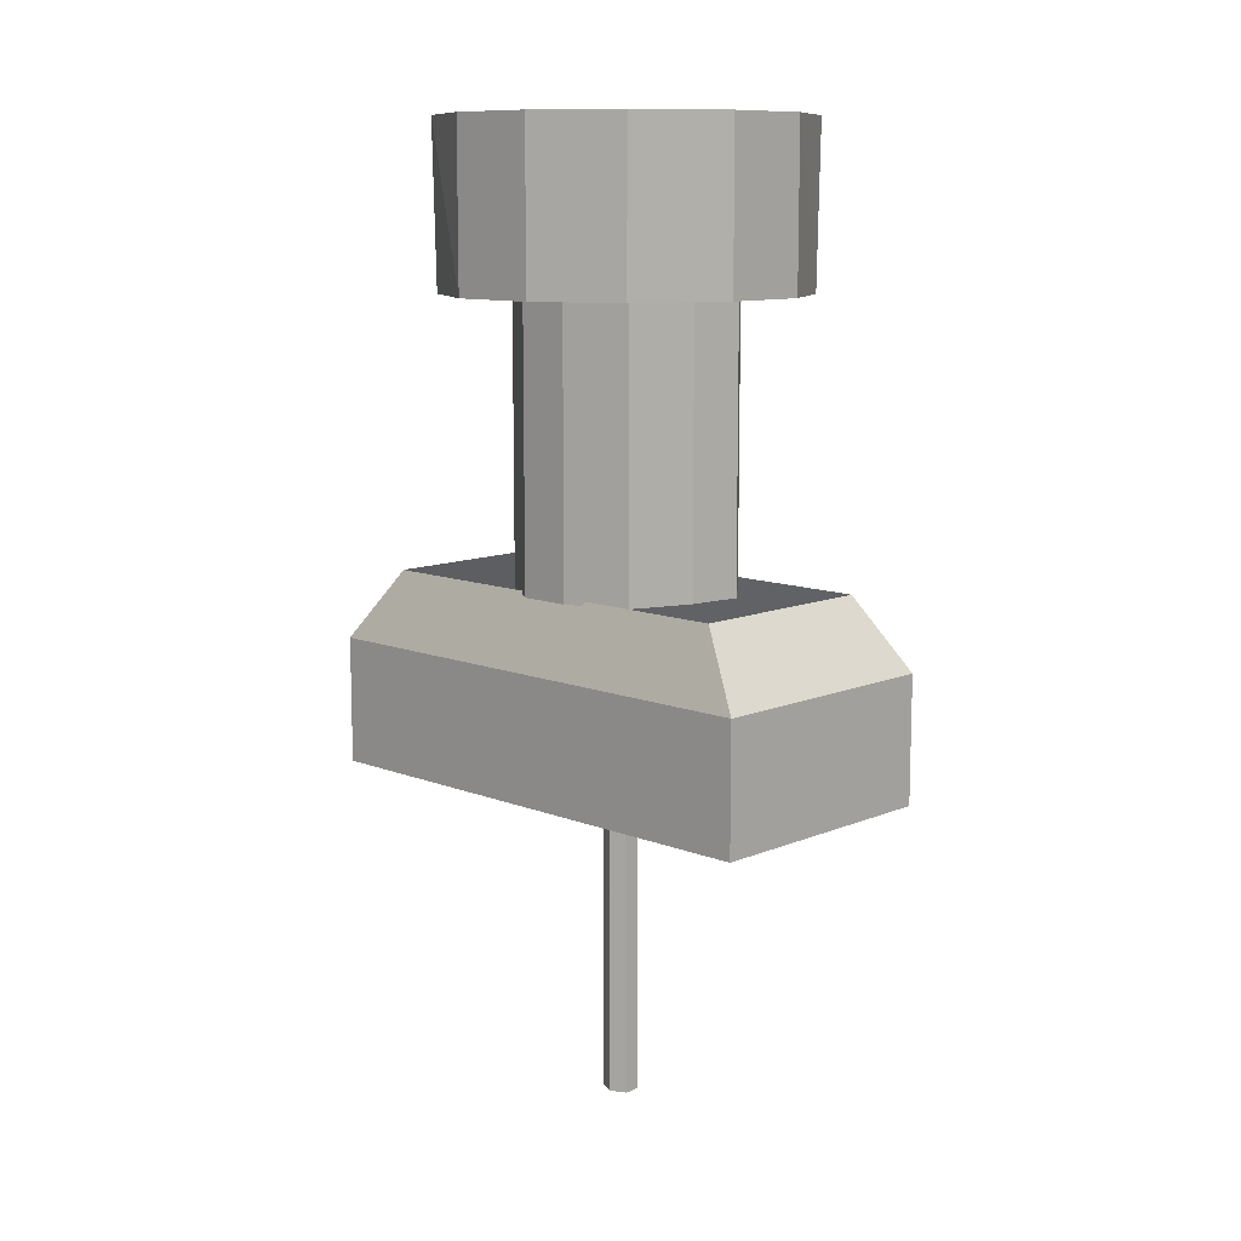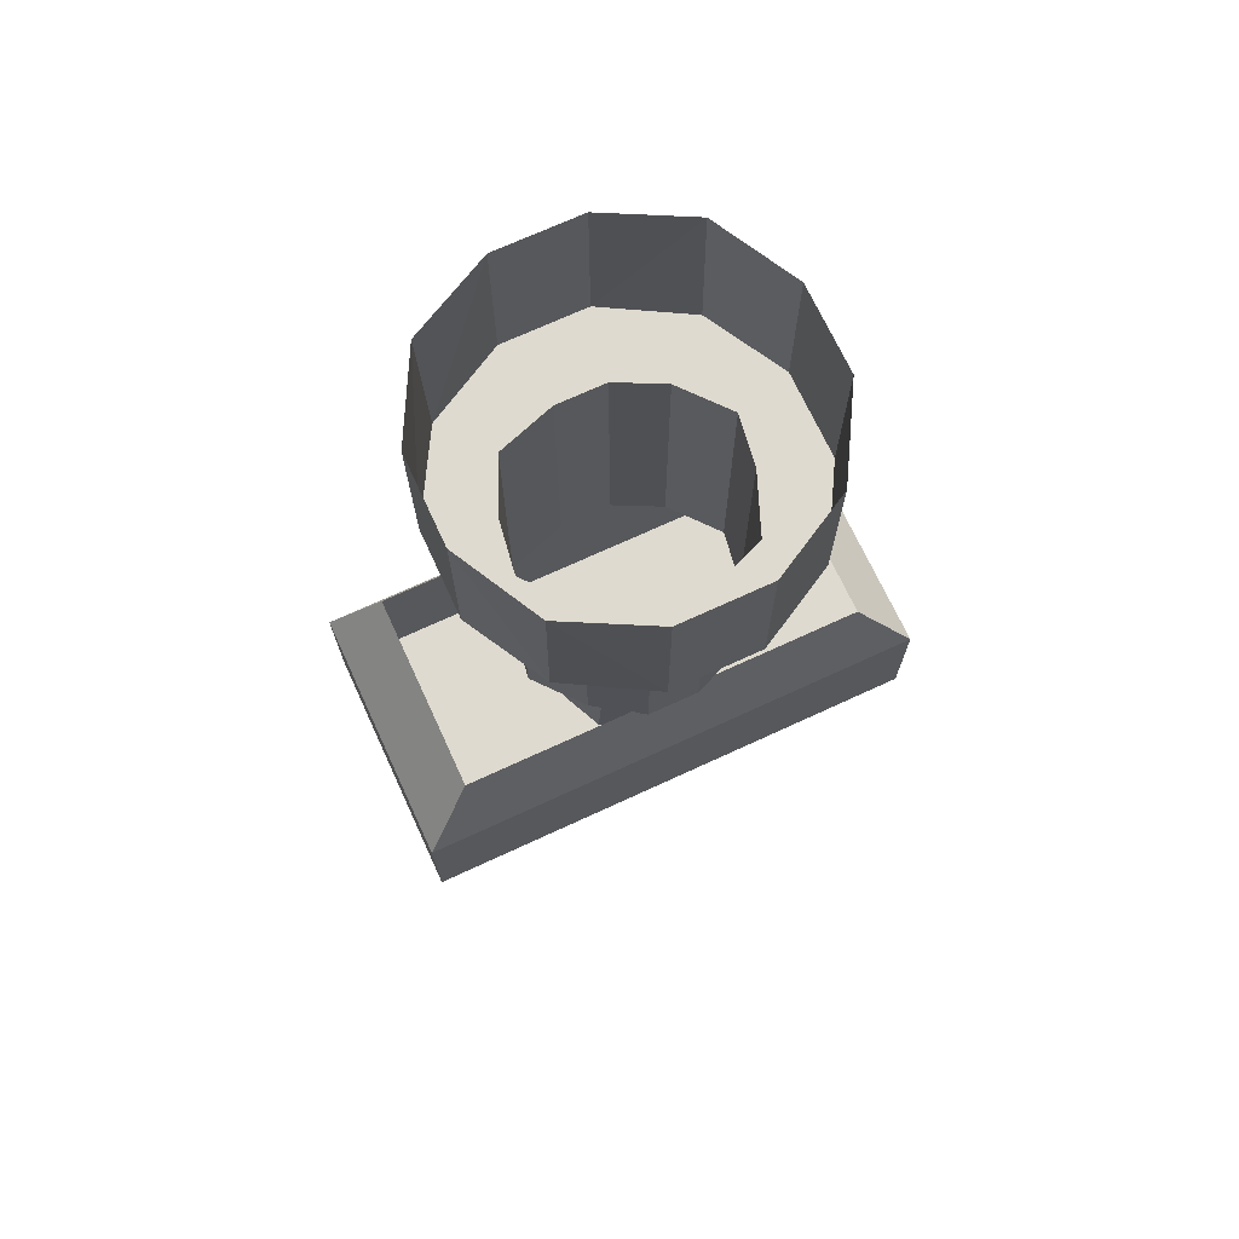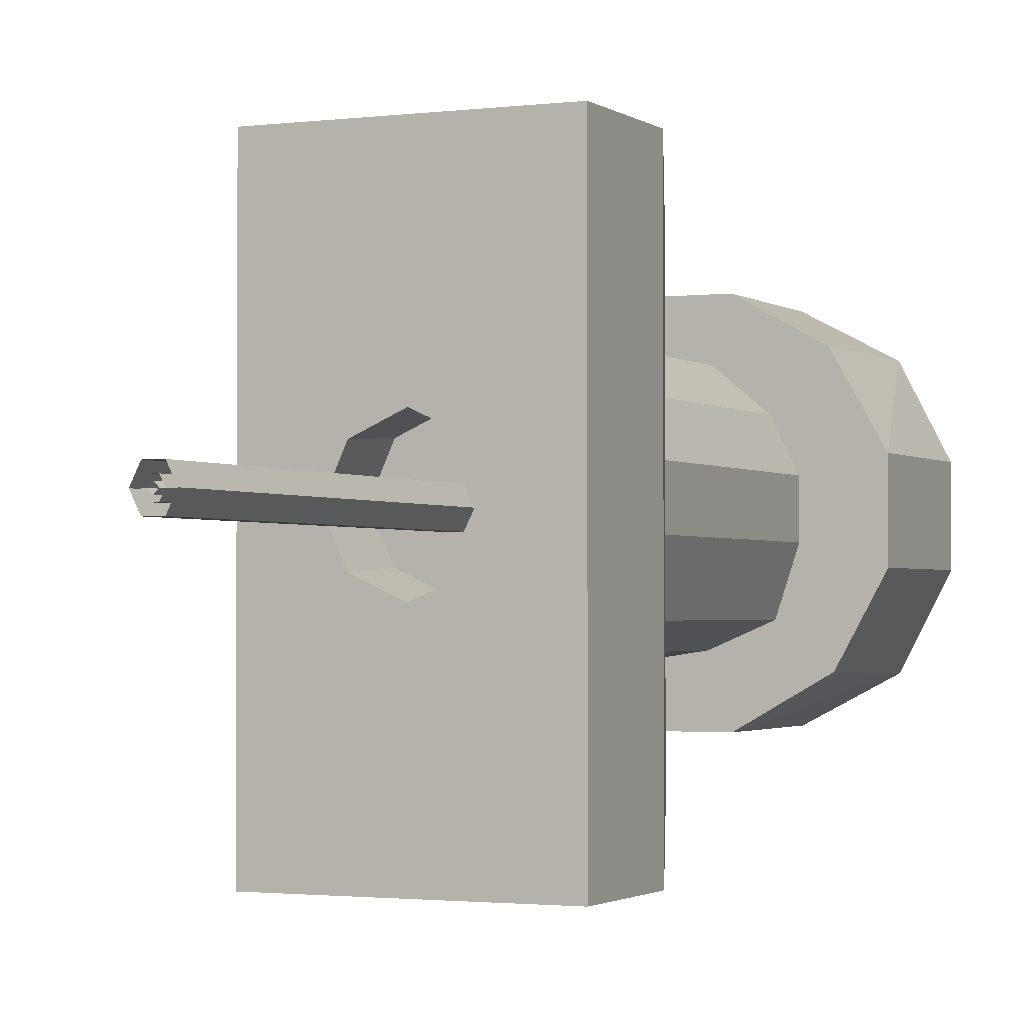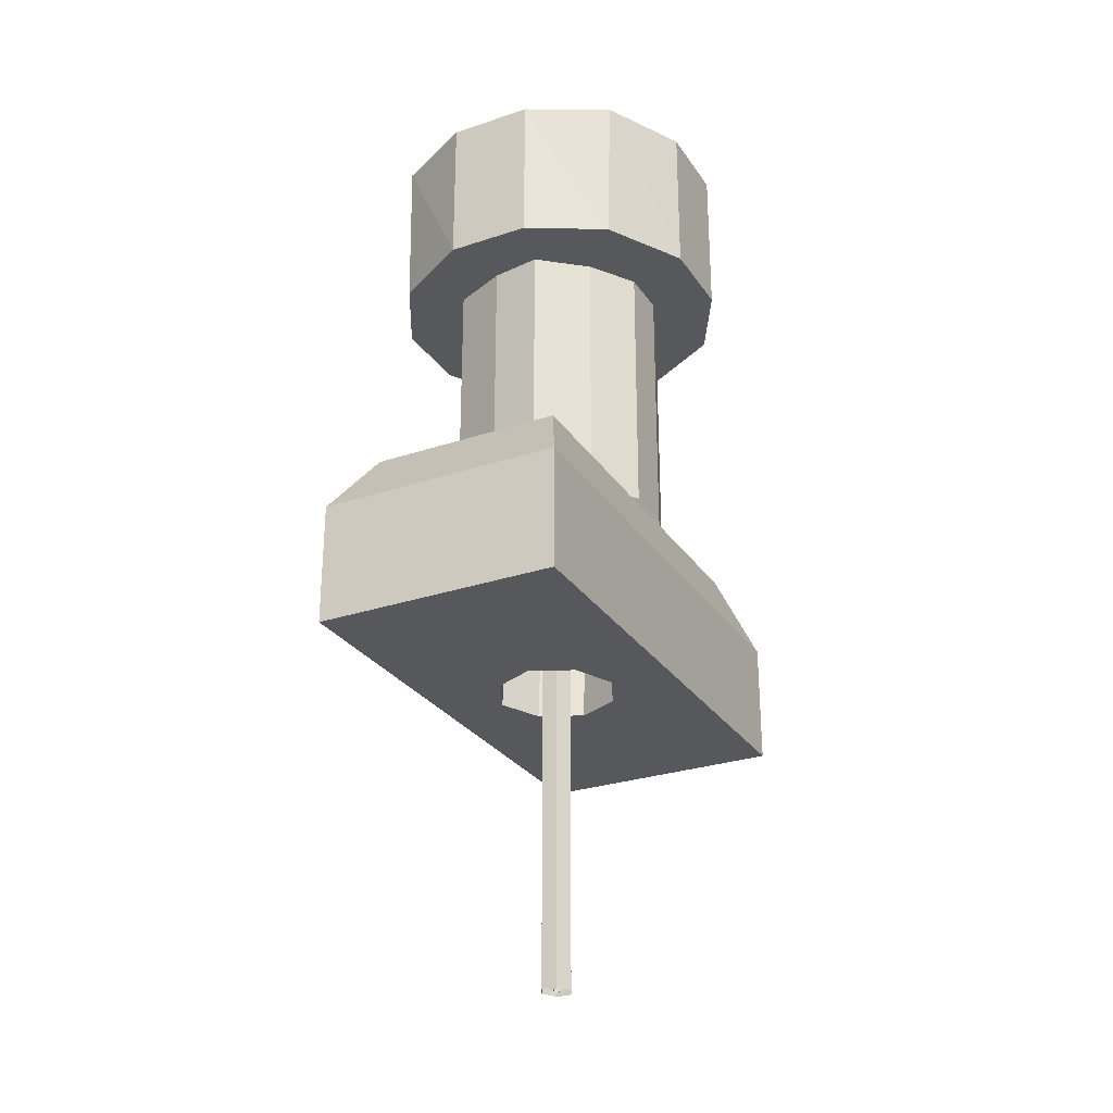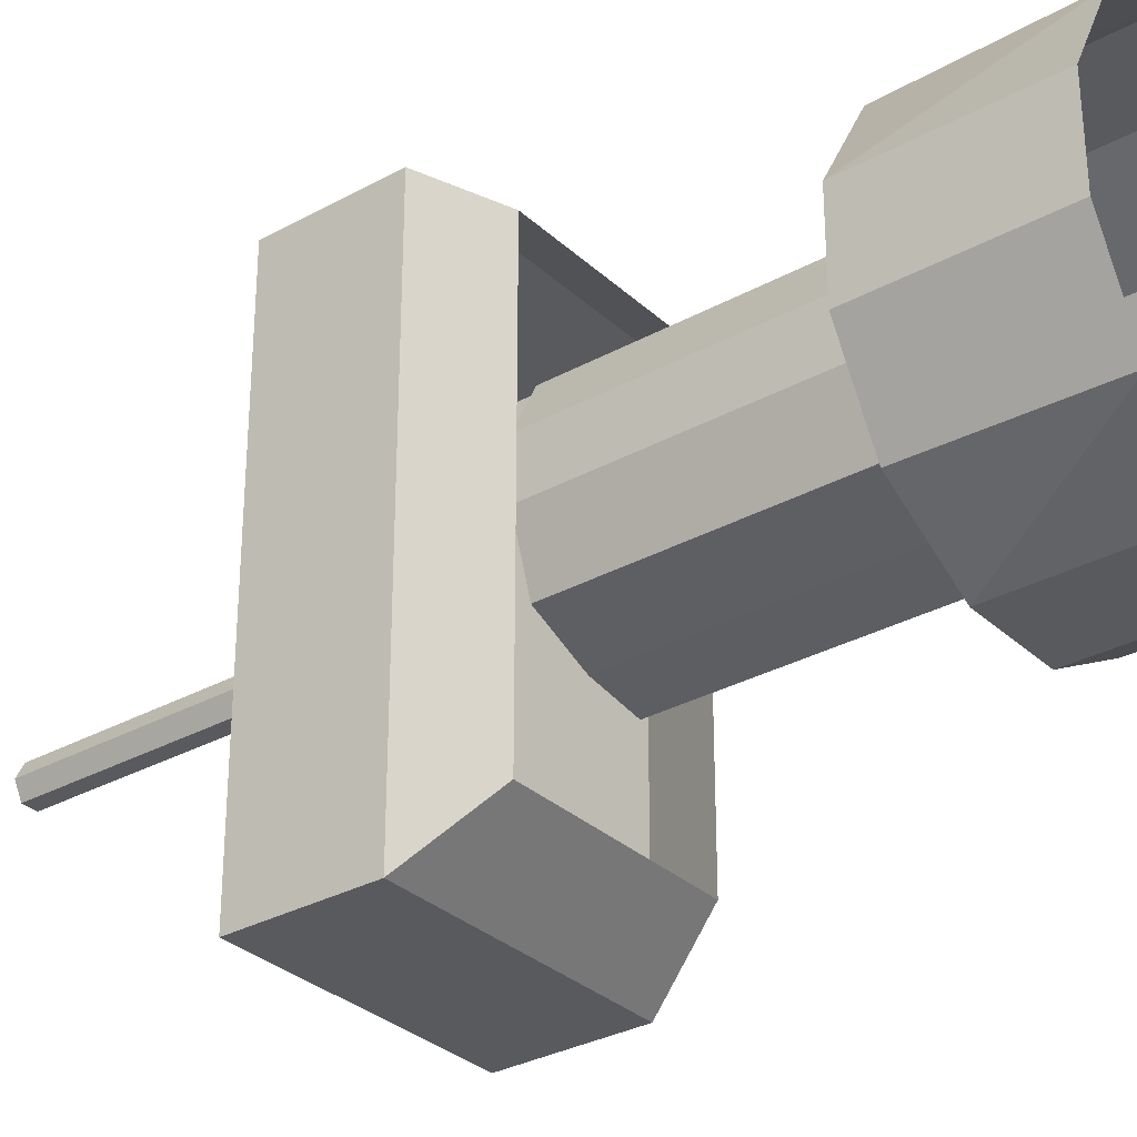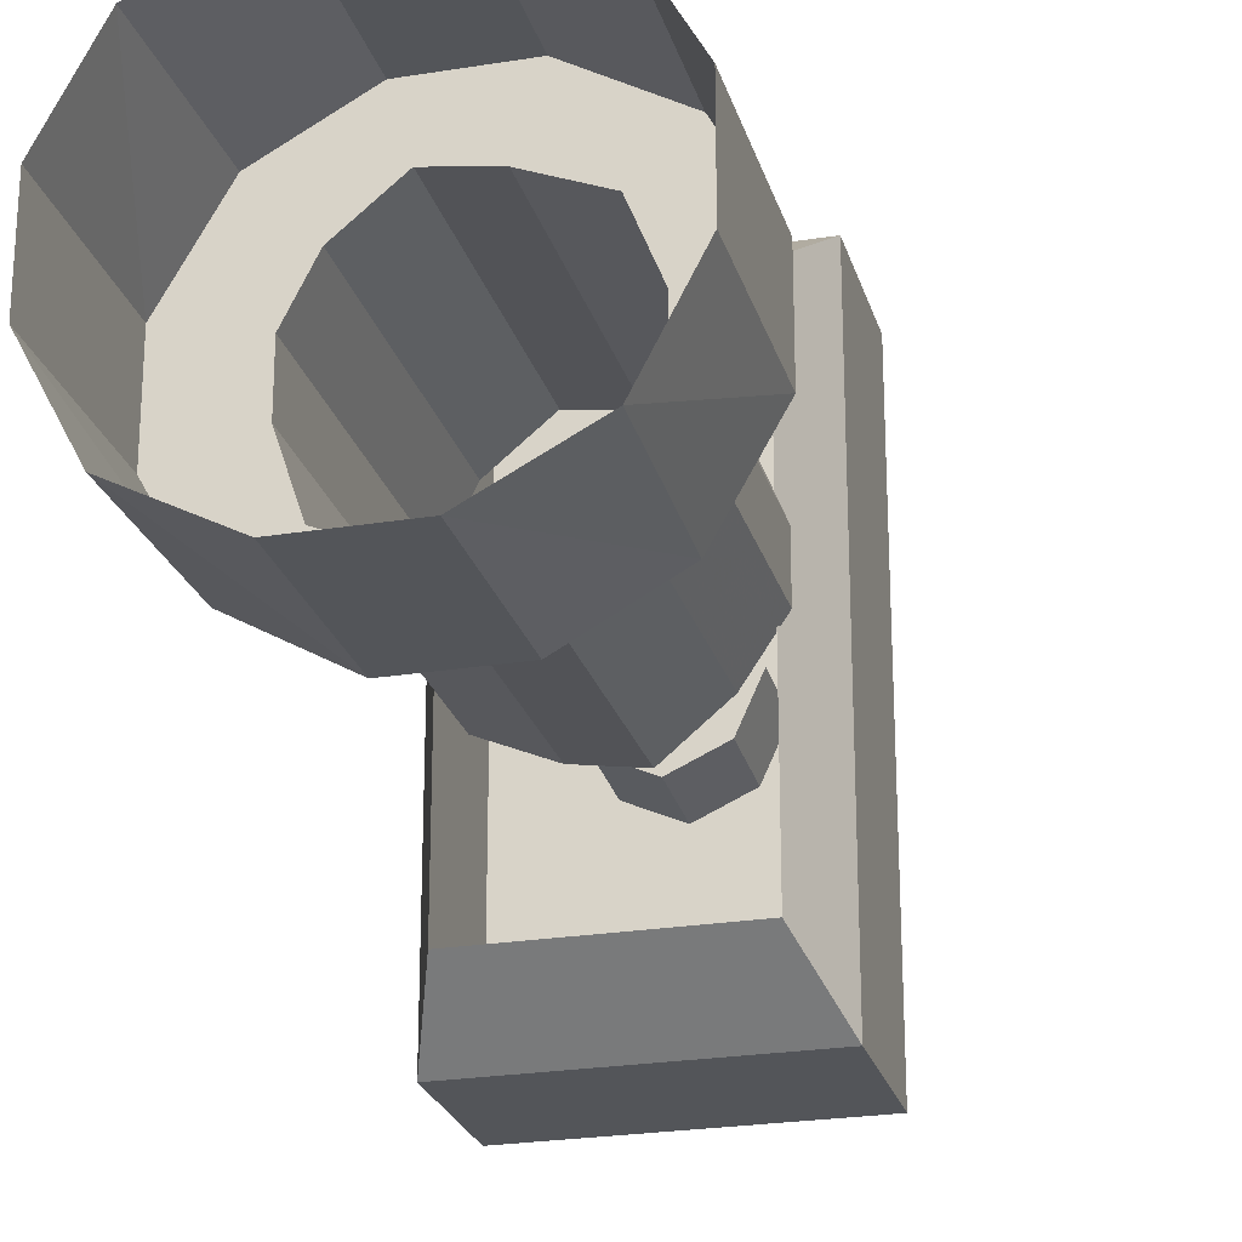
<metadata>
{"format":"obj","ext":"obj","renderer":"f3d","projection":"perspective","resolution":1024,"background":"white","views":[{"elev":10.8,"azim":-45.9,"up":"+Y"},{"elev":70.9,"azim":-114.8,"up":"+Y"},{"elev":-1.8,"azim":24.9,"up":"+Z"},{"elev":-27.9,"azim":-153.0,"up":"+Y"},{"elev":-31.4,"azim":128.0,"up":"+Z"},{"elev":-24.5,"azim":-165.1,"up":"+Z"}]}
</metadata>
<code>
v 0.01562 -1.125 0
v 0.01562 -1.875 0
v 0.007812 -1.125 -0.01562
v 0.007812 -1.875 -0.01562
v -0.007812 -1.125 -0.01562
v -0.007812 -1.875 -0.01562
v -0.01562 -1.125 0
v -0.01562 -1.875 0
v -0.007812 -1.125 0.01562
v -0.007812 -1.875 0.01562
v 0.007812 -1.125 0.01562
v 0.007812 -1.875 0.01562
v 0.03125 -1.125 0
v 0.03125 -1.875 0
v 0.01562 -1.125 -0.03125
v 0.01562 -1.875 -0.03125
v -0.01562 -1.125 -0.03125
v -0.01562 -1.875 -0.03125
v -0.03125 -1.125 0
v -0.03125 -1.875 0
v -0.01562 -1.125 0.03125
v -0.01562 -1.875 0.03125
v 0.01562 -1.125 0.03125
v 0.01562 -1.875 0.03125
v 0 -1.875 -0.007812
v -0.007812 -1.875 0
v -0.007812 -1.125 0
v 0 -1.125 -0.007812
v 0.007812 -1.875 0
v 0.007812 -1.125 0
v 0 -1.875 0.007812
v 0 -1.125 0.007812
v -0.25 -1.258 0
v -0.125 -1.258 0
v -0.08594 -1.258 0.08594
v -0.25 -1.258 0.25
v -0.25 -1.008 0.25
v -0.25 -1.008 0
v -0.25 -1.258 -0.25
v -0.08594 -1.258 -0.08594
v -0.08594 -1.125 -0.07812
v -0.125 -1.125 0.007812
v -0.08594 -1.125 0.09375
v 0 -1.258 0.125
v 0 -1.258 0.5
v -0.25 -1.258 0.5
v -0.25 -1.008 0.5
v -0.1953 -0.8672 0.3984
v -0.1953 -0.8672 0.1953
v -0.1953 -0.8672 0
v -0.25 -1.008 -0.25
v -0.25 -1.258 -0.5
v 0 -1.258 -0.5
v 0 -1.258 -0.125
v 0 -1.125 -0.1172
v 0 -1.125 0.1328
v 0.08594 -1.258 0.08594
v 0.25 -1.258 0.5
v 0.25 -1.008 0.5
v 0 -1.008 0.5
v 0 -0.8672 0.3984
v 0.25 -1.258 0
v 0.25 -1.258 0.25
v 0.125 -1.258 0
v 0.08594 -1.258 -0.08594
v 0.25 -1.258 -0.25
v 0.25 -1.008 -0.25
v 0.25 -1.008 0
v 0.25 -1.008 0.25
v 0.25 -1.258 -0.5
v 0.08594 -1.125 -0.07812
v 0.125 -1.125 0.007812
v 0.08594 -1.125 0.09375
v 0.25 -1.008 -0.5
v 0.1953 -0.8672 -0.3984
v 0.1953 -0.8672 -0.1953
v 0.1953 -0.8672 0
v 0.1953 -0.8672 0.1953
v -0.25 -1.008 -0.5
v 0 -1.008 -0.5
v 0 -0.8672 -0.3984
v -0.1953 -0.8672 -0.1953
v -0.1953 -0.8672 -0.3984
v 0.25 -0.007812 0.2656
v 0.2422 -0.3281 0.2656
v 0.3359 -0.3281 0.1016
v 0.3359 -0.007812 0.1016
v 0.3359 -0.3281 -0.07031
v 0.3359 -0.007812 -0.07031
v 0.25 -0.3281 -0.2266
v 0.25 -0.007812 -0.2344
v 0.08594 -0.3281 -0.3203
v 0.08594 -0.007812 -0.3203
v -0.08594 -0.3281 -0.3203
v -0.08594 -0.007812 -0.3203
v -0.2422 -0.3281 -0.2344
v -0.25 -0.007812 -0.2344
v -0.3359 -0.3281 -0.07031
v -0.3359 -0.007812 -0.07031
v -0.3359 -0.3281 0.1016
v -0.3359 -0.007812 0.1016
v -0.25 -0.3281 0.2578
v -0.25 -0.007812 0.2578
v -0.08594 -0.3281 0.3516
v -0.08594 -0.007812 0.3516
v 0.08594 -0.3281 0.3516
v 0.08594 -0.007812 0.3516
v 0.05469 -0.3281 0.2422
v 0.1484 -0.3281 0.1641
v 0.1953 -0.3281 0.07031
v 0.1953 -0.3281 -0.03125
v 0.1562 -0.3281 -0.1484
v 0.04688 -0.3281 -0.1953
v -0.05469 -0.3281 -0.2109
v -0.1484 -0.3281 -0.1328
v -0.2109 -0.3281 -0.03906
v -0.2109 -0.3281 0.0625
v -0.1641 -0.3281 0.1797
v -0.04688 -0.3281 0.2266
v -0.04688 -0.875 0.2266
v 0.05469 -0.875 0.2422
v 0.1484 -0.875 0.1641
v 0.1953 -0.875 0.07031
v 0.1953 -0.875 -0.03125
v 0.1562 -0.875 -0.1484
v 0.04688 -0.875 -0.1953
v -0.05469 -0.875 -0.2109
v -0.1484 -0.875 -0.1328
v -0.2109 -0.875 -0.03906
v -0.2109 -0.875 0.0625
v -0.1641 -0.875 0.1797
v 0.1953 -0.8672 0.3984
v -0.03906 -1.086 -0.5
v 0 -1.062 -0.5
v 0 -1.125 -0.5
v -0.0625 -1.125 -0.5
v -0.03906 -1.172 -0.5
v 0 -1.195 -0.5
v 0.03906 -1.172 -0.5
v 0.0625 -1.125 -0.5
v 0.03906 -1.086 -0.5
v 0.03906 -1.086 0.5
v 0 -1.062 0.5
v 0 -1.125 0.5
v 0.0625 -1.125 0.5
v 0.03906 -1.172 0.5
v 0 -1.195 0.5
v -0.03906 -1.172 0.5
v -0.0625 -1.125 0.5
v -0.03906 -1.086 0.5
v 0.01562 -1.125 0
f 1 2 3
f 3 2 4
f 3 4 5
f 5 4 6
f 5 6 7
f 7 6 8
f 7 8 9
f 9 8 10
f 9 10 11
f 11 10 12
f 11 12 1
f 1 12 2
f 13 14 15
f 15 14 16
f 15 16 17
f 17 16 18
f 17 18 19
f 19 18 20
f 19 20 21
f 21 20 22
f 21 22 23
f 23 22 24
f 23 24 13
f 13 24 14
f 25 26 27
f 25 27 28
f 25 28 29
f 29 28 30
f 29 30 31
f 31 30 32
f 31 32 26
f 26 32 27
f 33 34 35
f 33 35 36
f 33 36 37
f 33 37 38
f 33 38 39
f 33 39 40
f 33 40 34
f 35 44 45
f 35 45 46
f 35 46 36
f 38 51 39
f 39 52 40
f 40 52 53
f 40 53 54
f 44 57 45
f 45 57 58
f 45 58 59
f 45 59 60
f 45 60 46
f 46 60 47
f 62 63 57
f 62 57 64
f 62 64 65
f 62 65 66
f 62 66 67
f 62 67 68
f 62 68 63
f 63 68 69
f 63 58 57
f 53 70 65
f 53 65 54
f 66 65 70
f 53 52 79
f 53 79 80
f 53 80 70
f 70 80 74
f 84 85 86
f 84 86 87
f 87 86 88
f 87 88 89
f 89 88 90
f 89 90 91
f 91 90 92
f 91 92 93
f 93 92 94
f 93 94 95
f 95 94 96
f 95 96 97
f 97 96 98
f 97 98 99
f 99 98 100
f 99 100 101
f 101 100 102
f 101 102 103
f 103 102 104
f 103 104 105
f 105 104 106
f 105 106 107
f 107 106 85
f 107 85 84
f 85 106 108
f 85 108 109
f 85 109 86
f 86 109 110
f 86 110 88
f 88 110 111
f 88 111 90
f 90 111 112
f 90 112 92
f 92 112 113
f 92 113 94
f 94 113 114
f 94 114 96
f 96 114 115
f 96 115 98
f 98 115 116
f 98 116 100
f 100 116 117
f 100 117 102
f 102 117 118
f 102 118 104
f 104 118 119
f 104 119 106
f 106 119 108
f 34 40 41
f 34 41 42
f 34 42 35
f 35 42 43
f 35 43 44
f 40 54 55
f 40 55 41
f 43 56 44
f 44 56 57
f 54 65 71
f 54 71 55
f 56 73 57
f 57 73 64
f 64 73 72
f 64 72 65
f 65 72 71
f 36 46 47
f 36 47 37
f 39 51 52
f 63 69 58
f 66 70 74
f 66 74 67
f 69 59 58
f 51 79 52
f 37 47 48
f 37 48 49
f 37 49 38
f 38 49 50
f 38 50 51
f 47 60 61
f 47 61 48
f 67 74 75
f 67 75 76
f 67 76 68
f 68 76 77
f 68 77 69
f 69 77 78
f 69 78 59
f 74 80 81
f 74 81 75
f 79 51 82
f 79 82 83
f 79 83 80
f 80 83 81
f 108 119 120
f 108 120 121
f 108 121 109
f 109 121 122
f 109 122 110
f 110 122 123
f 110 123 111
f 111 123 124
f 111 124 112
f 112 124 125
f 112 125 113
f 113 125 126
f 113 126 114
f 114 126 127
f 114 127 115
f 115 127 128
f 115 128 116
f 116 128 129
f 116 129 117
f 117 129 130
f 117 130 118
f 118 130 131
f 118 131 119
f 119 131 120
f 50 82 51
f 60 59 132
f 60 132 61
f 78 132 59
f 41 55 32
f 41 32 42
f 42 32 43
f 43 32 56
f 55 71 32
f 32 71 72
f 32 72 73
f 32 73 56
f 133 134 135
f 133 135 136
f 136 135 137
f 137 135 138
f 138 135 139
f 139 135 140
f 140 135 141
f 141 135 134
f 142 143 144
f 142 144 145
f 145 144 146
f 146 144 147
f 147 144 148
f 148 144 149
f 149 144 150
f 150 144 143

</code>
